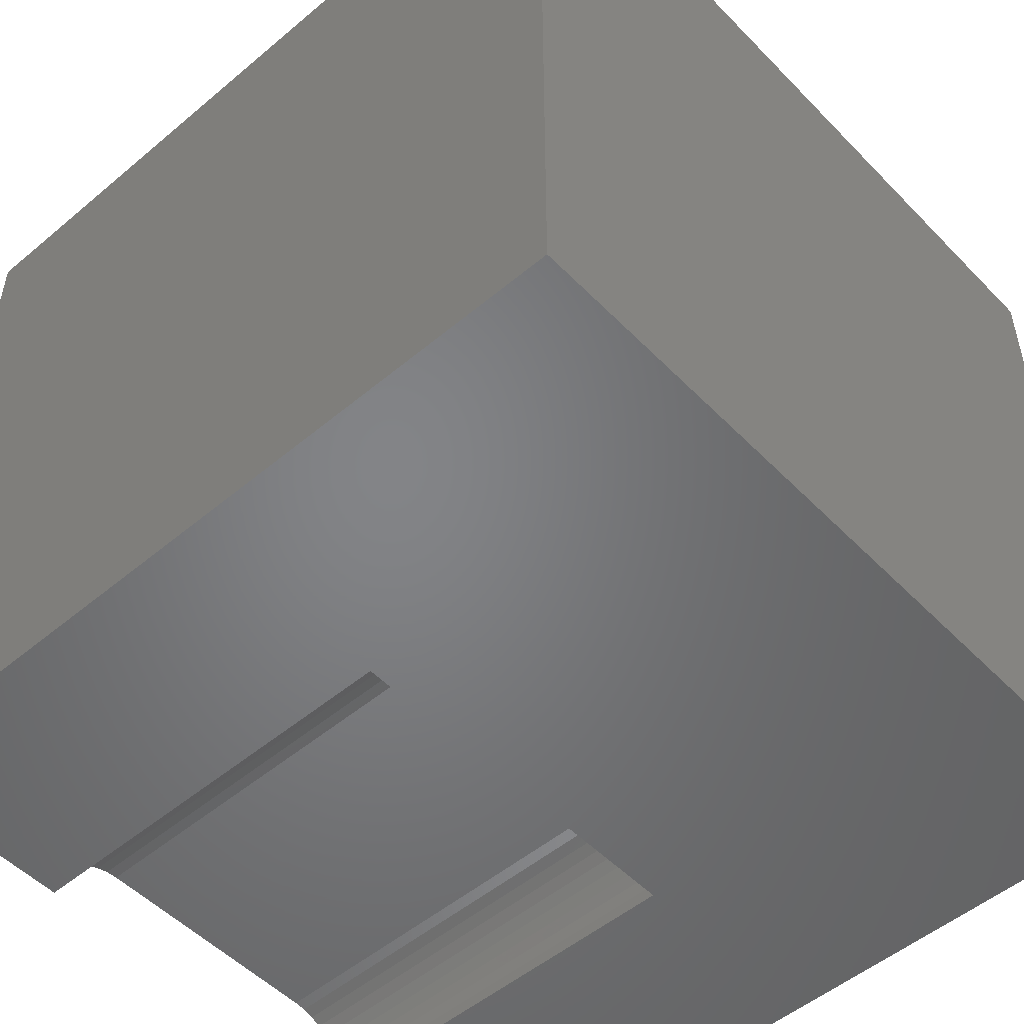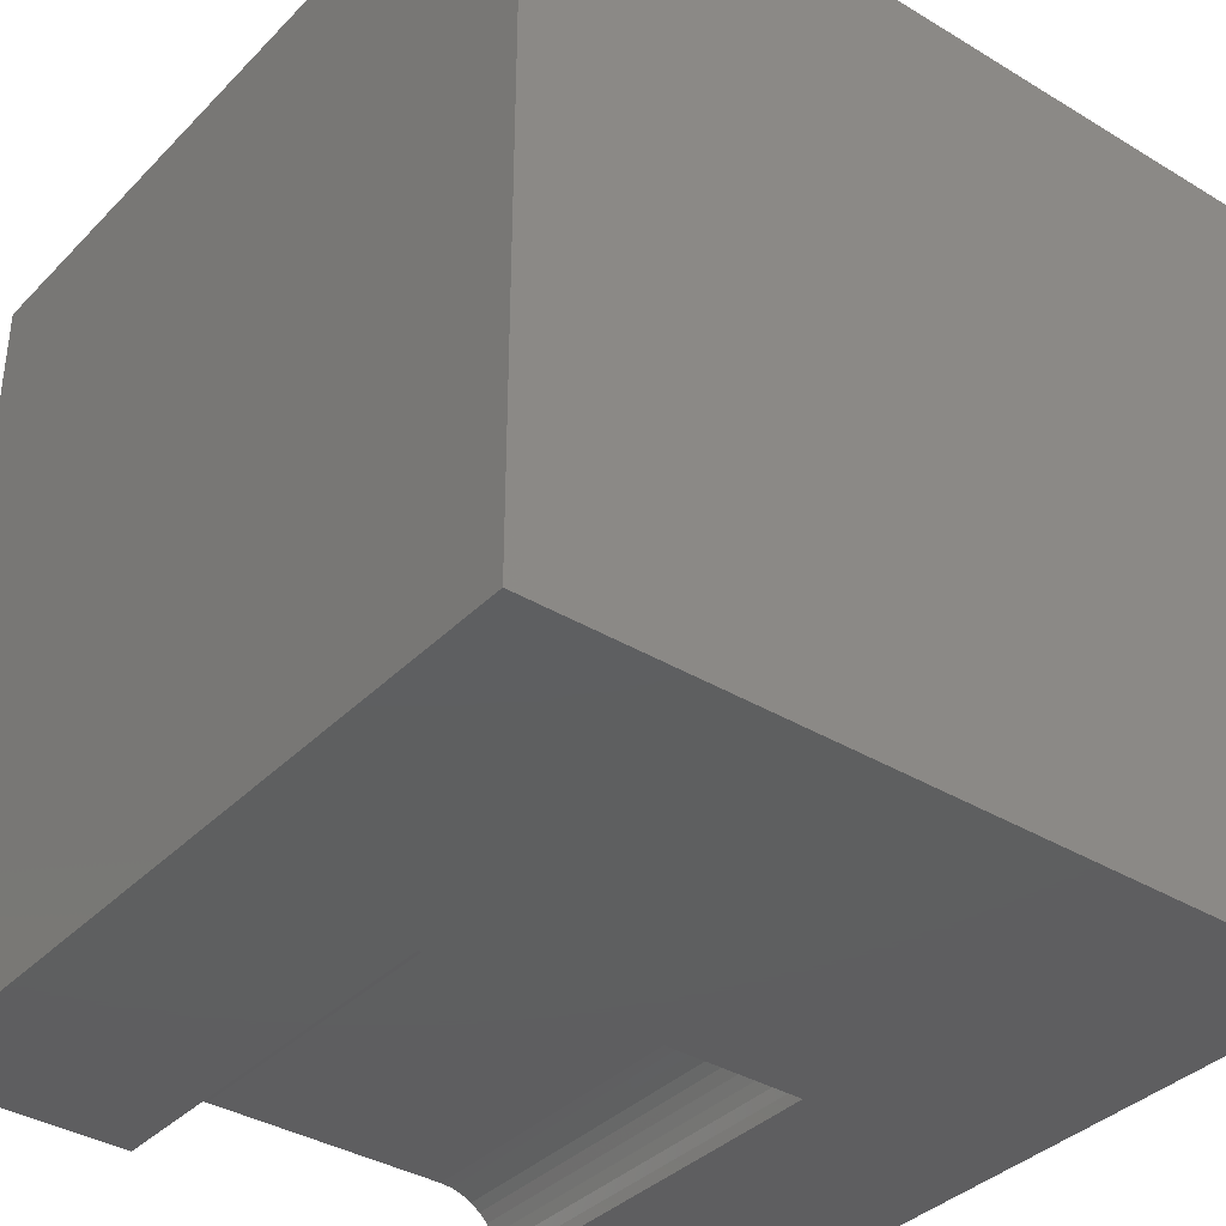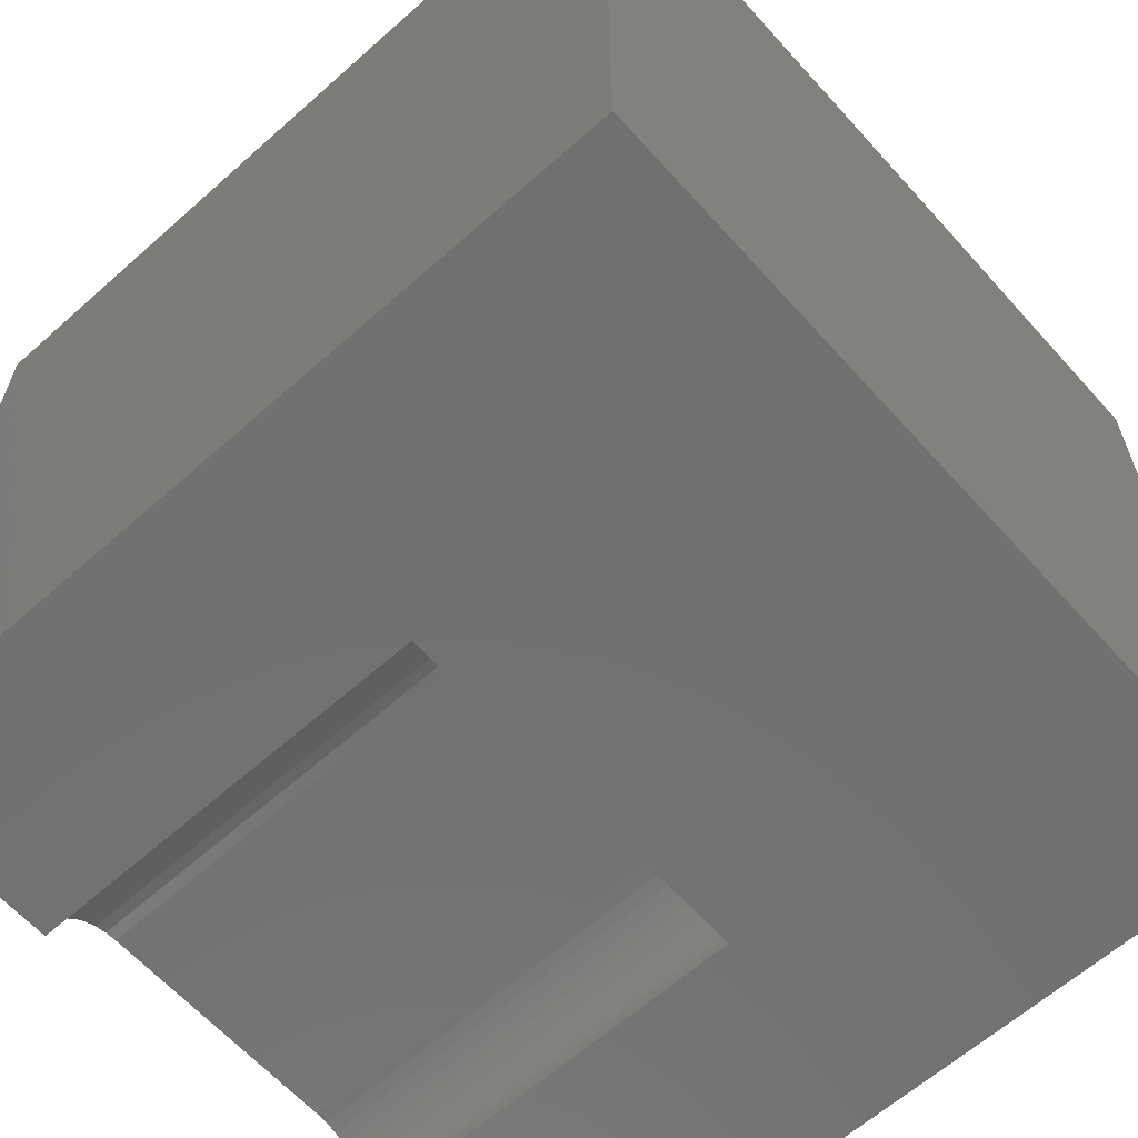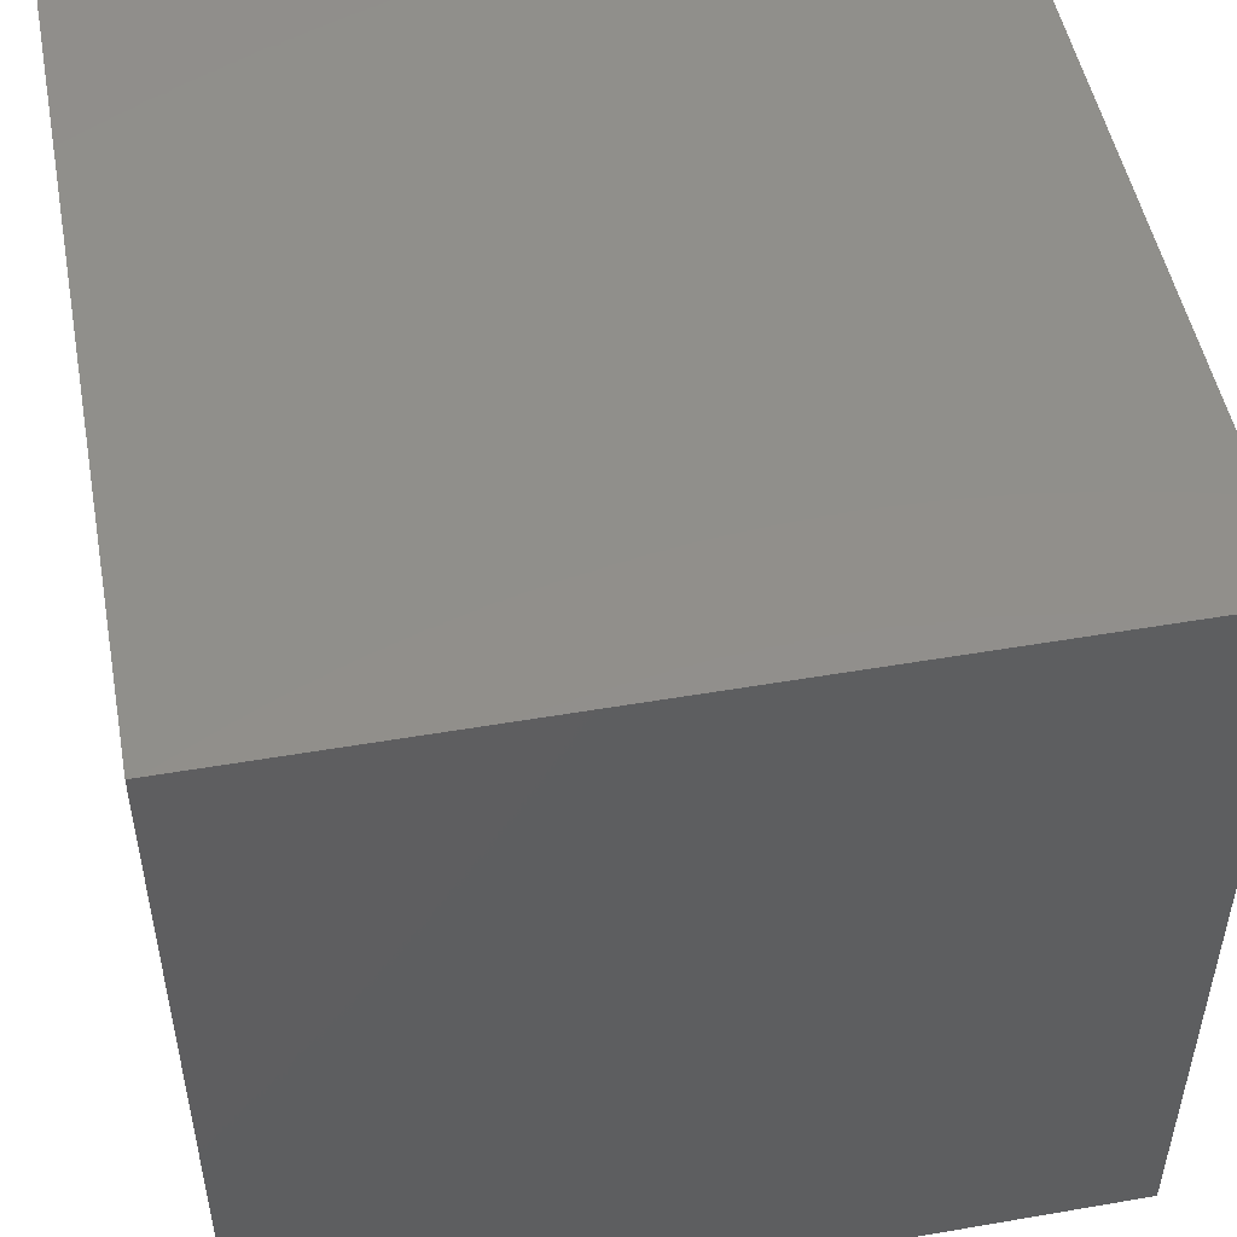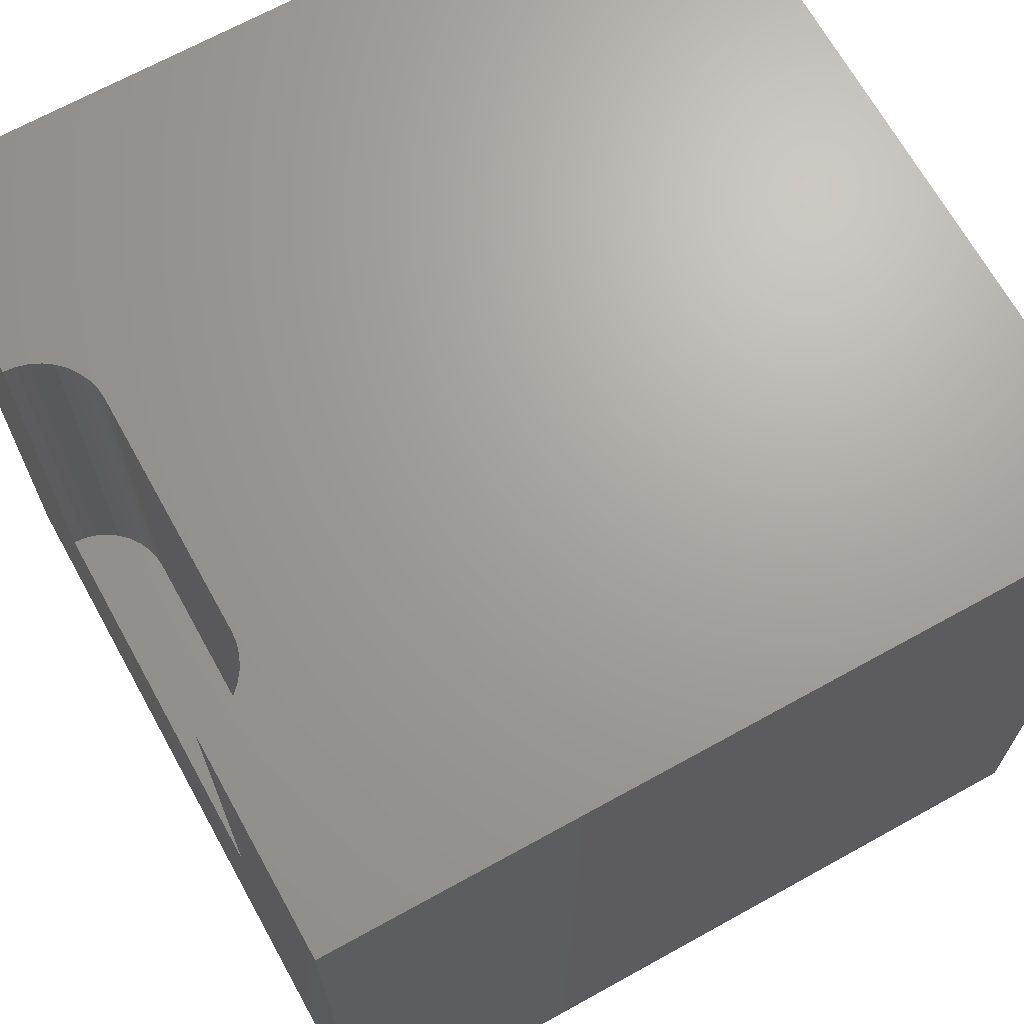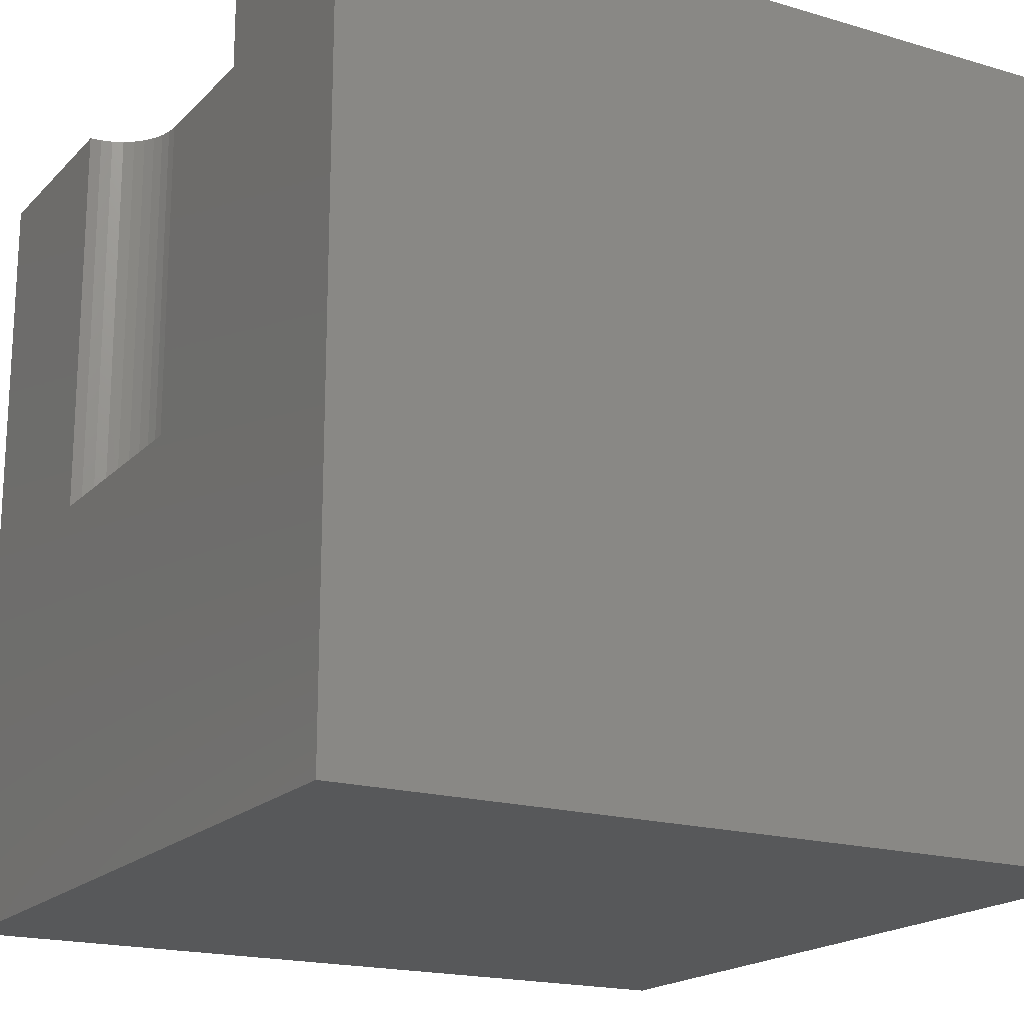
<metadata>
{"format":"stl","ext":"stl","renderer":"f3d","projection":"perspective","resolution":1024,"background":"white","views":[{"elev":-51.7,"azim":132.3,"up":"+Y"},{"elev":-36.8,"azim":142.0,"up":"+Y"},{"elev":-62.9,"azim":131.9,"up":"+Y"},{"elev":50.3,"azim":79.3,"up":"+Y"},{"elev":68.1,"azim":61.0,"up":"+Z"},{"elev":-18.6,"azim":60.4,"up":"+Z"}]}
</metadata>
<code>
# stl→obj: 50 verts, 92 faces
v 0 10 10
v 0 10 0
v 0 0 10
v 0 0 0
v 7.323 0.1441 10
v 7.336 0 10
v 10 0 10
v 7.286 0.2838 10
v 2.96 0.6356 10
v 3.079 0.7186 10
v 3.21 0.7797 10
v 6.921 0.7186 10
v 10 10 10
v 6.79 0.7797 10
v 6.65 0.8171 10
v 2.664 0 10
v 2.677 0.1441 10
v 3.35 0.8171 10
v 3.494 0.8298 10
v 6.506 0.8298 10
v 7.04 0.6356 10
v 7.142 0.5334 10
v 7.225 0.4149 10
v 2.714 0.2838 10
v 2.775 0.4149 10
v 2.858 0.5334 10
v 10 10 0
v 10 0 0
v 2.664 0 4.926
v 7.336 0 4.926
v 3.494 0.8298 4.926
v 3.35 0.8171 4.926
v 3.21 0.7797 4.926
v 3.079 0.7186 4.926
v 2.96 0.6356 4.926
v 2.858 0.5334 4.926
v 2.775 0.4149 4.926
v 2.714 0.2838 4.926
v 2.677 0.1441 4.926
v 2.664 1.016e-16 10
v 2.664 1.016e-16 4.926
v 6.506 0.8298 4.926
v 7.323 0.1441 4.926
v 7.286 0.2838 4.926
v 7.225 0.4149 4.926
v 7.142 0.5334 4.926
v 7.04 0.6356 4.926
v 6.921 0.7186 4.926
v 6.79 0.7797 4.926
v 6.65 0.8171 4.926
f 1 2 3
f 3 2 4
f 5 6 7
f 5 7 8
f 9 10 1
f 1 10 11
f 12 13 14
f 14 13 15
f 3 16 17
f 11 18 1
f 1 18 19
f 1 19 13
f 13 19 20
f 13 20 15
f 12 21 13
f 13 21 22
f 13 22 7
f 7 22 23
f 7 23 8
f 17 24 3
f 3 24 25
f 3 25 1
f 1 25 26
f 1 26 9
f 27 13 28
f 28 13 7
f 2 27 4
f 4 27 28
f 13 27 1
f 1 27 2
f 16 3 29
f 29 3 4
f 29 4 30
f 30 4 28
f 30 28 6
f 6 28 7
f 31 19 18
f 31 18 32
f 32 18 11
f 32 11 33
f 33 11 10
f 33 10 34
f 34 10 9
f 34 9 35
f 35 9 26
f 35 26 36
f 36 26 25
f 36 25 37
f 37 25 24
f 37 24 38
f 38 24 17
f 38 17 39
f 39 17 40
f 39 40 41
f 31 42 19
f 19 42 20
f 30 6 5
f 30 5 43
f 43 5 8
f 43 8 44
f 44 8 23
f 44 23 45
f 45 23 22
f 45 22 46
f 46 22 21
f 46 21 47
f 47 21 12
f 47 12 48
f 48 12 14
f 48 14 49
f 49 14 15
f 49 15 50
f 50 15 20
f 50 20 42
f 39 29 31
f 43 44 42
f 31 29 42
f 42 29 30
f 42 30 43
f 33 34 38
f 44 45 42
f 42 45 46
f 42 46 47
f 47 48 42
f 42 48 49
f 42 49 50
f 39 31 38
f 38 31 32
f 38 32 33
f 34 35 38
f 38 35 36
f 38 36 37

</code>
